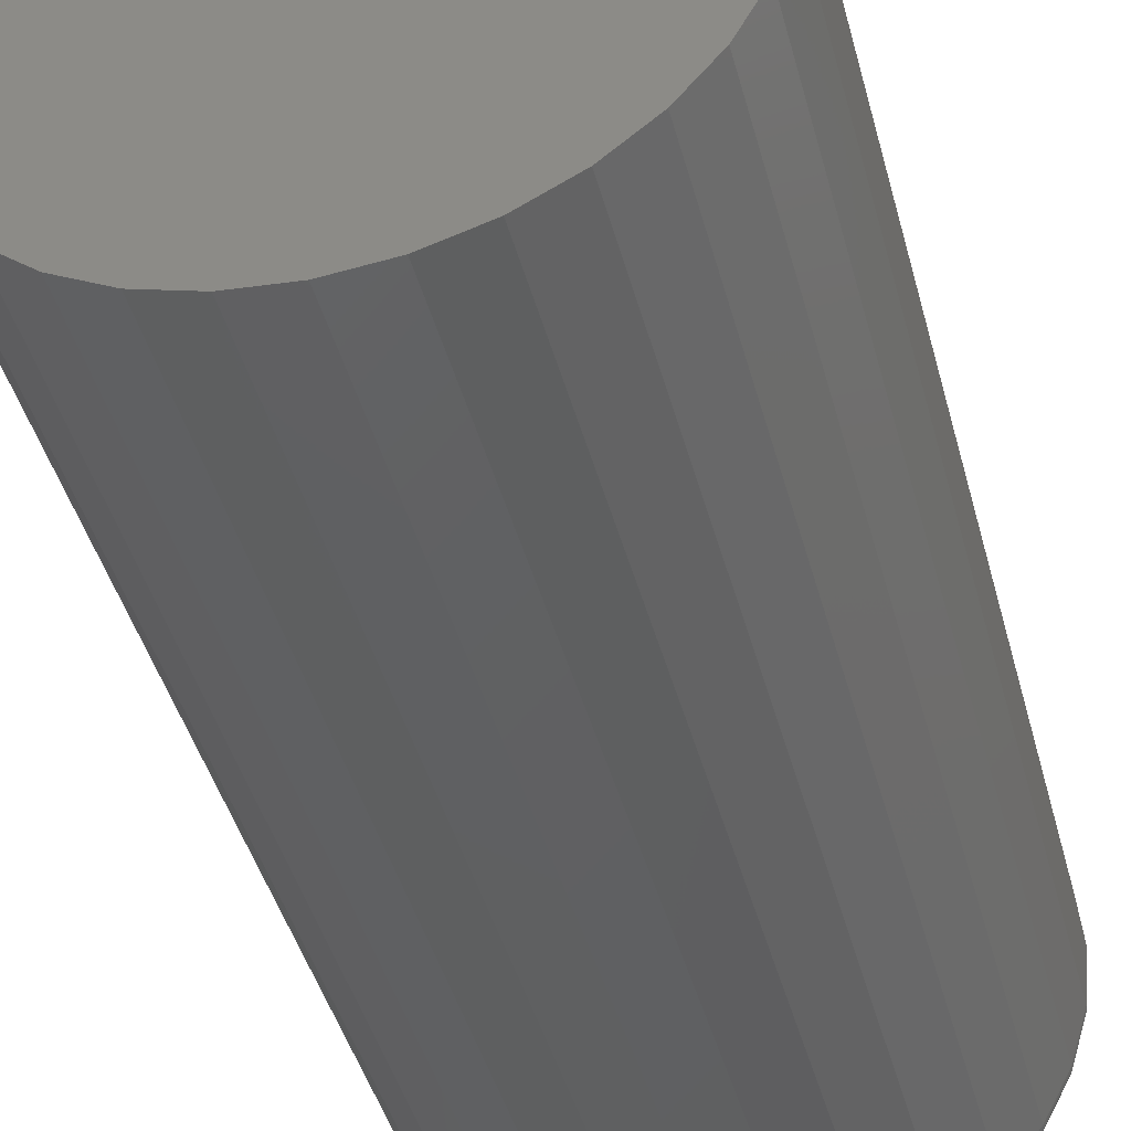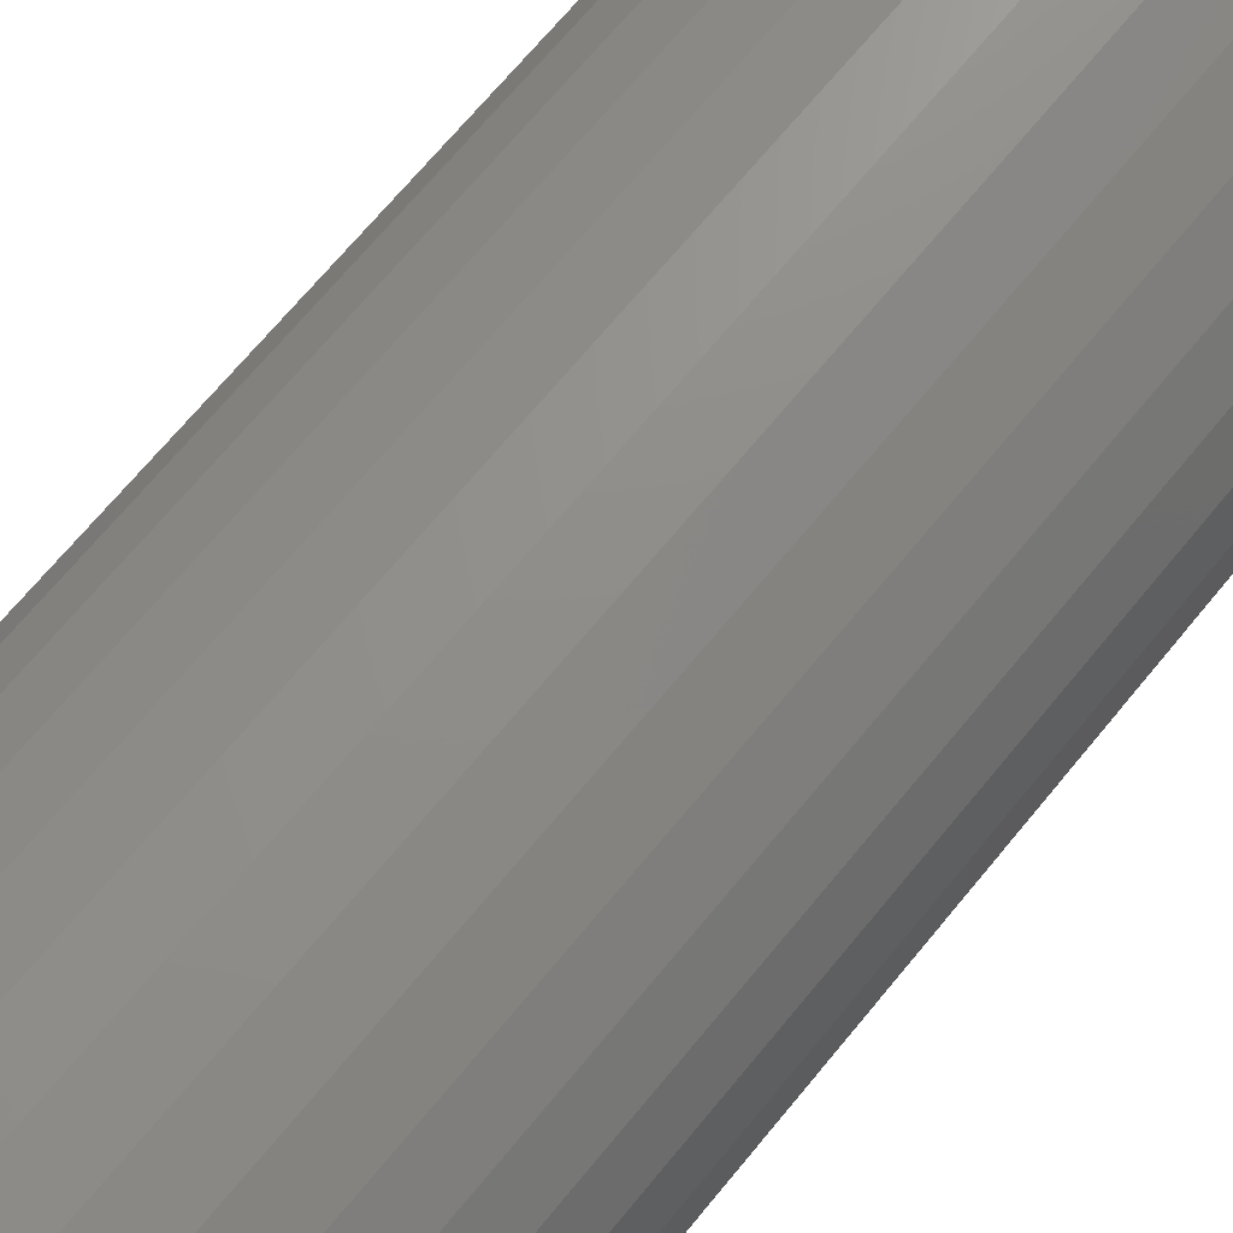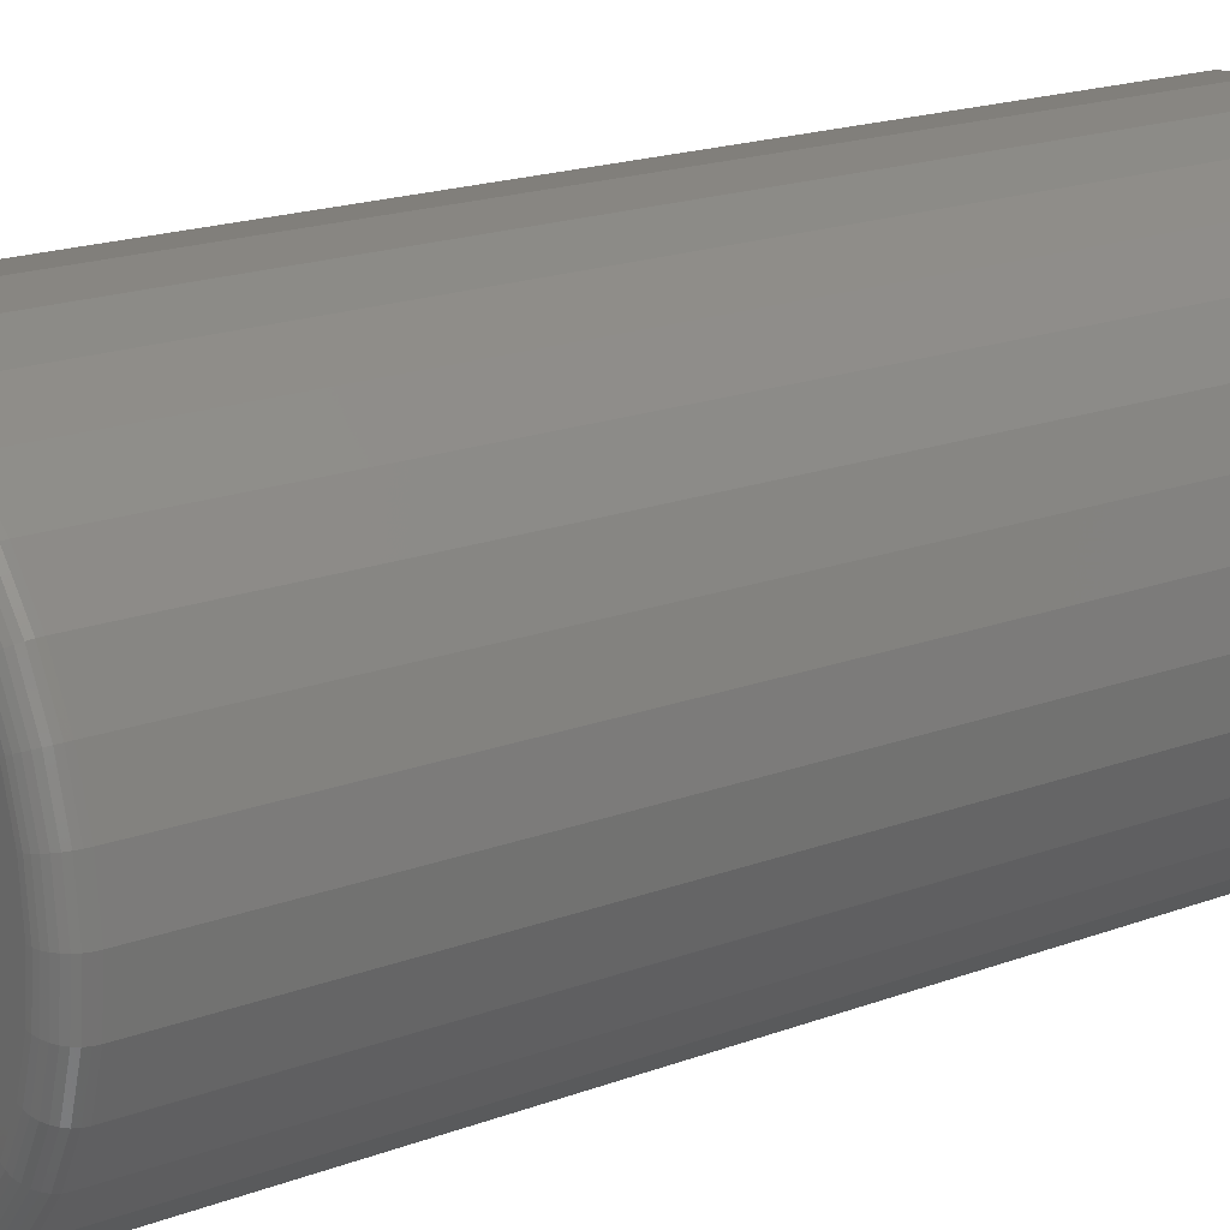
<metadata>
{"format":"stl","ext":"stl","renderer":"f3d","projection":"perspective","resolution":1024,"background":"white","views":[{"elev":-42.4,"azim":14.4,"up":"+Z"},{"elev":70.8,"azim":39.7,"up":"+Z"},{"elev":18.7,"azim":-125.6,"up":"+Z"}]}
</metadata>
<code>
# stl→obj: 320 verts, 636 faces
v -0.3746 0.1484 0.07072
v -0.3614 0.1484 0.06942
v -0.3878 0.1484 0.06942
v -0.4006 0.1484 0.06556
v -0.3486 0.1484 0.06556
v -0.4123 0.1484 0.05929
v -0.3369 0.1484 0.05929
v -0.4226 0.1484 0.05085
v -0.3266 0.1484 0.05085
v -0.431 0.1484 0.04057
v -0.3182 0.1484 0.04057
v -0.3266 0.1484 -0.0451
v -0.4226 0.1484 -0.0451
v -0.3182 0.1484 -0.03481
v -0.4123 0.1484 -0.05353
v -0.3369 0.1484 -0.05353
v -0.4006 0.1484 -0.0598
v -0.3486 0.1484 -0.0598
v -0.3878 0.1484 -0.06366
v -0.3614 0.1484 -0.06366
v -0.3746 0.1484 -0.06497
v -0.431 0.1484 -0.03481
v -0.4373 0.1484 -0.02309
v -0.3119 0.1484 -0.02309
v -0.4411 0.1484 -0.01036
v -0.308 0.1484 -0.01036
v -0.4424 0.1484 0.002878
v -0.3067 0.1484 0.002878
v -0.4411 0.1484 0.01611
v -0.308 0.1484 0.01611
v -0.4373 0.1484 0.02884
v -0.3119 0.1484 0.02884
v -0.2989 0.1406 0.002878
v -0.2989 -0.1484 0.002878
v -0.3004 0.1406 -0.01188
v -0.3004 -0.1484 -0.01188
v -0.3047 0.1406 -0.02607
v -0.3047 -0.1484 -0.02607
v -0.3117 0.1406 -0.03915
v -0.3117 -0.1484 -0.03915
v -0.3211 0.1406 -0.05062
v -0.3211 -0.1484 -0.05062
v -0.3326 0.1406 -0.06003
v -0.3326 -0.1484 -0.06003
v -0.3456 0.1406 -0.06702
v -0.3456 -0.1484 -0.06702
v -0.3598 0.1406 -0.07133
v -0.3598 -0.1484 -0.07133
v -0.3746 0.1406 -0.07278
v -0.3746 -0.1484 -0.07278
v -0.3893 0.1406 -0.07133
v -0.3893 -0.1484 -0.07133
v -0.4035 0.1406 -0.06702
v -0.4035 -0.1484 -0.06702
v -0.4166 0.1406 -0.06003
v -0.4166 -0.1484 -0.06003
v -0.4281 0.1406 -0.05062
v -0.4281 -0.1484 -0.05062
v -0.4375 0.1406 -0.03915
v -0.4375 -0.1484 -0.03915
v -0.4445 0.1406 -0.02607
v -0.4445 -0.1484 -0.02607
v -0.4488 0.1406 -0.01188
v -0.4488 -0.1484 -0.01188
v -0.4502 0.1406 0.002878
v -0.4502 -0.1484 0.002878
v -0.4488 0.1406 0.01764
v -0.4488 -0.1484 0.01764
v -0.4445 0.1406 0.03183
v -0.4445 -0.1484 0.03183
v -0.4375 0.1406 0.04491
v -0.4375 -0.1484 0.04491
v -0.4281 0.1406 0.05638
v -0.4281 -0.1484 0.05638
v -0.4166 0.1406 0.06579
v -0.4166 -0.1484 0.06579
v -0.4035 0.1406 0.07278
v -0.4035 -0.1484 0.07278
v -0.3893 0.1406 0.07708
v -0.3893 -0.1484 0.07708
v -0.3746 0.1406 0.07854
v -0.3746 -0.1484 0.07854
v -0.3598 0.1406 0.07708
v -0.3598 -0.1484 0.07708
v -0.3456 0.1406 0.07278
v -0.3456 -0.1484 0.07278
v -0.3326 0.1406 0.06579
v -0.3326 -0.1484 0.06579
v -0.3211 0.1406 0.05638
v -0.3211 -0.1484 0.05638
v -0.3117 0.1406 0.04491
v -0.3117 -0.1484 0.04491
v -0.3047 0.1406 0.03183
v -0.3047 -0.1484 0.03183
v -0.3004 0.1406 0.01764
v -0.3004 -0.1484 0.01764
v -0.4501 0.1421 0.002878
v -0.4486 0.1421 0.01761
v -0.4497 0.1436 0.002878
v -0.4482 0.1436 0.01752
v -0.4489 0.145 0.002878
v -0.4475 0.145 0.01738
v -0.448 0.1461 0.002878
v -0.4465 0.1461 0.01719
v -0.4468 0.1471 0.002878
v -0.4454 0.1471 0.01696
v -0.4454 0.1478 0.002878
v -0.4441 0.1478 0.0167
v -0.444 0.1483 0.002878
v -0.4426 0.1483 0.01641
v -0.3005 0.1421 0.01761
v -0.2991 0.1421 0.002878
v -0.301 0.1436 0.01752
v -0.2995 0.1436 0.002878
v -0.3017 0.145 0.01738
v -0.3002 0.145 0.002878
v -0.3026 0.1461 0.01719
v -0.3012 0.1461 0.002878
v -0.3038 0.1471 0.01696
v -0.3024 0.1471 0.002878
v -0.3051 0.1478 0.0167
v -0.3038 0.1478 0.002878
v -0.3066 0.1483 0.01641
v -0.3052 0.1483 0.002878
v -0.3048 0.1421 0.03177
v -0.3052 0.1436 0.0316
v -0.3059 0.145 0.03133
v -0.3068 0.1461 0.03096
v -0.3079 0.1471 0.0305
v -0.3091 0.1478 0.02999
v -0.3105 0.1483 0.02942
v -0.3118 0.1421 0.04483
v -0.3122 0.1436 0.04458
v -0.3128 0.145 0.04418
v -0.3136 0.1461 0.04364
v -0.3146 0.1471 0.04298
v -0.3157 0.1478 0.04223
v -0.3169 0.1483 0.04142
v -0.3212 0.1421 0.05627
v -0.3215 0.1436 0.05596
v -0.322 0.145 0.05545
v -0.3227 0.1461 0.05476
v -0.3235 0.1471 0.05392
v -0.3245 0.1478 0.05297
v -0.3255 0.1483 0.05193
v -0.3326 0.1421 0.06566
v -0.3329 0.1436 0.06529
v -0.3333 0.145 0.06469
v -0.3338 0.1461 0.06388
v -0.3345 0.1471 0.0629
v -0.3352 0.1478 0.06178
v -0.336 0.1483 0.06056
v -0.3457 0.1421 0.07264
v -0.3459 0.1436 0.07223
v -0.3461 0.145 0.07156
v -0.3465 0.1461 0.07066
v -0.347 0.1471 0.06957
v -0.3475 0.1478 0.06832
v -0.348 0.1483 0.06697
v -0.3599 0.1421 0.07694
v -0.3599 0.1436 0.0765
v -0.3601 0.145 0.07579
v -0.3603 0.1461 0.07484
v -0.3605 0.1471 0.07368
v -0.3608 0.1478 0.07235
v -0.3611 0.1483 0.07091
v -0.3746 0.1421 0.07839
v -0.3746 0.1436 0.07794
v -0.3746 0.145 0.07722
v -0.3746 0.1461 0.07625
v -0.3746 0.1471 0.07506
v -0.3746 0.1478 0.07371
v -0.3746 0.1483 0.07225
v -0.3893 0.1421 0.07694
v -0.3892 0.1436 0.0765
v -0.3891 0.145 0.07579
v -0.3889 0.1461 0.07484
v -0.3887 0.1471 0.07368
v -0.3884 0.1478 0.07235
v -0.3881 0.1483 0.07091
v -0.4035 0.1421 0.07264
v -0.4033 0.1436 0.07223
v -0.403 0.145 0.07156
v -0.4027 0.1461 0.07066
v -0.4022 0.1471 0.06957
v -0.4017 0.1478 0.06832
v -0.4011 0.1483 0.06697
v -0.4165 0.1421 0.06566
v -0.4163 0.1436 0.06529
v -0.4159 0.145 0.06469
v -0.4154 0.1461 0.06388
v -0.4147 0.1471 0.0629
v -0.4139 0.1478 0.06178
v -0.4131 0.1483 0.06056
v -0.428 0.1421 0.05627
v -0.4277 0.1436 0.05596
v -0.4272 0.145 0.05545
v -0.4265 0.1461 0.05476
v -0.4256 0.1471 0.05392
v -0.4247 0.1478 0.05297
v -0.4236 0.1483 0.05193
v -0.4374 0.1421 0.04483
v -0.437 0.1436 0.04458
v -0.4364 0.145 0.04418
v -0.4356 0.1461 0.04364
v -0.4346 0.1471 0.04298
v -0.4335 0.1478 0.04223
v -0.4323 0.1483 0.04142
v -0.4443 0.1421 0.03177
v -0.4439 0.1436 0.0316
v -0.4433 0.145 0.03133
v -0.4424 0.1461 0.03096
v -0.4413 0.1471 0.0305
v -0.44 0.1478 0.02999
v -0.4387 0.1483 0.02942
v -0.3005 0.1421 -0.01185
v -0.301 0.1436 -0.01177
v -0.3017 0.145 -0.01162
v -0.3026 0.1461 -0.01144
v -0.3038 0.1471 -0.0112
v -0.3051 0.1478 -0.01094
v -0.3066 0.1483 -0.01066
v -0.4486 0.1421 -0.01185
v -0.4482 0.1436 -0.01177
v -0.4475 0.145 -0.01162
v -0.4465 0.1461 -0.01144
v -0.4454 0.1471 -0.0112
v -0.4441 0.1478 -0.01094
v -0.4426 0.1483 -0.01066
v -0.4443 0.1421 -0.02602
v -0.4439 0.1436 -0.02585
v -0.4433 0.145 -0.02557
v -0.4424 0.1461 -0.0252
v -0.4413 0.1471 -0.02475
v -0.44 0.1478 -0.02423
v -0.4387 0.1483 -0.02367
v -0.4374 0.1421 -0.03907
v -0.437 0.1436 -0.03882
v -0.4364 0.145 -0.03842
v -0.4356 0.1461 -0.03788
v -0.4346 0.1471 -0.03723
v -0.4335 0.1478 -0.03648
v -0.4323 0.1483 -0.03566
v -0.428 0.1421 -0.05051
v -0.4277 0.1436 -0.0502
v -0.4272 0.145 -0.04969
v -0.4265 0.1461 -0.049
v -0.4256 0.1471 -0.04816
v -0.4247 0.1478 -0.04721
v -0.4236 0.1483 -0.04617
v -0.4165 0.1421 -0.0599
v -0.4163 0.1436 -0.05953
v -0.4159 0.145 -0.05893
v -0.4154 0.1461 -0.05813
v -0.4147 0.1471 -0.05714
v -0.4139 0.1478 -0.05602
v -0.4131 0.1483 -0.0548
v -0.4035 0.1421 -0.06688
v -0.4033 0.1436 -0.06647
v -0.403 0.145 -0.0658
v -0.4027 0.1461 -0.06491
v -0.4022 0.1471 -0.06381
v -0.4017 0.1478 -0.06256
v -0.4011 0.1483 -0.06121
v -0.3893 0.1421 -0.07118
v -0.3892 0.1436 -0.07074
v -0.3891 0.145 -0.07003
v -0.3889 0.1461 -0.06908
v -0.3887 0.1471 -0.06792
v -0.3884 0.1478 -0.0666
v -0.3881 0.1483 -0.06516
v -0.3746 0.1421 -0.07263
v -0.3746 0.1436 -0.07218
v -0.3746 0.145 -0.07146
v -0.3746 0.1461 -0.07049
v -0.3746 0.1471 -0.06931
v -0.3746 0.1478 -0.06796
v -0.3746 0.1483 -0.06649
v -0.3599 0.1421 -0.07118
v -0.3599 0.1436 -0.07074
v -0.3601 0.145 -0.07003
v -0.3603 0.1461 -0.06908
v -0.3605 0.1471 -0.06792
v -0.3608 0.1478 -0.0666
v -0.3611 0.1483 -0.06516
v -0.3457 0.1421 -0.06688
v -0.3459 0.1436 -0.06647
v -0.3461 0.145 -0.0658
v -0.3465 0.1461 -0.06491
v -0.347 0.1471 -0.06381
v -0.3475 0.1478 -0.06256
v -0.348 0.1483 -0.06121
v -0.3326 0.1421 -0.0599
v -0.3329 0.1436 -0.05953
v -0.3333 0.145 -0.05893
v -0.3338 0.1461 -0.05813
v -0.3345 0.1471 -0.05714
v -0.3352 0.1478 -0.05602
v -0.336 0.1483 -0.0548
v -0.3212 0.1421 -0.05051
v -0.3215 0.1436 -0.0502
v -0.322 0.145 -0.04969
v -0.3227 0.1461 -0.049
v -0.3235 0.1471 -0.04816
v -0.3245 0.1478 -0.04721
v -0.3255 0.1483 -0.04617
v -0.3118 0.1421 -0.03907
v -0.3122 0.1436 -0.03882
v -0.3128 0.145 -0.03842
v -0.3136 0.1461 -0.03788
v -0.3146 0.1471 -0.03723
v -0.3157 0.1478 -0.03648
v -0.3169 0.1483 -0.03566
v -0.3048 0.1421 -0.02602
v -0.3052 0.1436 -0.02585
v -0.3059 0.145 -0.02557
v -0.3068 0.1461 -0.0252
v -0.3079 0.1471 -0.02475
v -0.3091 0.1478 -0.02423
v -0.3105 0.1483 -0.02367
f 1 2 3
f 4 3 2
f 5 4 2
f 6 4 5
f 7 6 5
f 8 6 7
f 9 8 7
f 10 8 9
f 11 10 9
f 12 13 14
f 15 13 12
f 16 15 12
f 17 15 16
f 18 17 16
f 19 17 18
f 20 19 18
f 21 19 20
f 13 22 14
f 14 22 23
f 14 23 24
f 24 23 25
f 24 25 26
f 26 25 27
f 26 27 28
f 28 27 29
f 28 29 30
f 30 29 31
f 30 31 32
f 32 31 10
f 32 10 11
f 33 34 35
f 35 34 36
f 35 36 37
f 37 36 38
f 37 38 39
f 39 38 40
f 39 40 41
f 41 40 42
f 41 42 43
f 43 42 44
f 43 44 45
f 45 44 46
f 45 46 47
f 47 46 48
f 47 48 49
f 49 48 50
f 49 50 51
f 51 50 52
f 51 52 53
f 53 52 54
f 53 54 55
f 55 54 56
f 55 56 57
f 57 56 58
f 57 58 59
f 59 58 60
f 59 60 61
f 61 60 62
f 61 62 63
f 63 62 64
f 63 64 65
f 65 64 66
f 65 66 67
f 67 66 68
f 67 68 69
f 69 68 70
f 69 70 71
f 71 70 72
f 71 72 73
f 73 72 74
f 73 74 75
f 75 74 76
f 75 76 77
f 77 76 78
f 77 78 79
f 79 78 80
f 79 80 81
f 81 80 82
f 81 82 83
f 83 82 84
f 83 84 85
f 85 84 86
f 85 86 87
f 87 86 88
f 87 88 89
f 89 88 90
f 89 90 91
f 91 90 92
f 91 92 93
f 93 92 94
f 93 94 95
f 95 94 96
f 95 96 33
f 33 96 34
f 65 67 97
f 97 67 98
f 97 98 99
f 99 98 100
f 99 100 101
f 101 100 102
f 101 102 103
f 103 102 104
f 103 104 105
f 105 104 106
f 105 106 107
f 107 106 108
f 107 108 109
f 109 108 110
f 109 110 27
f 27 110 29
f 95 33 111
f 111 33 112
f 111 112 113
f 113 112 114
f 113 114 115
f 115 114 116
f 115 116 117
f 117 116 118
f 117 118 119
f 119 118 120
f 119 120 121
f 121 120 122
f 121 122 123
f 123 122 124
f 123 124 30
f 30 124 28
f 93 95 125
f 125 95 111
f 125 111 126
f 126 111 113
f 126 113 127
f 127 113 115
f 127 115 128
f 128 115 117
f 128 117 129
f 129 117 119
f 129 119 130
f 130 119 121
f 130 121 131
f 131 121 123
f 131 123 32
f 32 123 30
f 91 93 132
f 132 93 125
f 132 125 133
f 133 125 126
f 133 126 134
f 134 126 127
f 134 127 135
f 135 127 128
f 135 128 136
f 136 128 129
f 136 129 137
f 137 129 130
f 137 130 138
f 138 130 131
f 138 131 11
f 11 131 32
f 89 91 139
f 139 91 132
f 139 132 140
f 140 132 133
f 140 133 141
f 141 133 134
f 141 134 142
f 142 134 135
f 142 135 143
f 143 135 136
f 143 136 144
f 144 136 137
f 144 137 145
f 145 137 138
f 145 138 9
f 9 138 11
f 87 89 146
f 146 89 139
f 146 139 147
f 147 139 140
f 147 140 148
f 148 140 141
f 148 141 149
f 149 141 142
f 149 142 150
f 150 142 143
f 150 143 151
f 151 143 144
f 151 144 152
f 152 144 145
f 152 145 7
f 7 145 9
f 85 87 153
f 153 87 146
f 153 146 154
f 154 146 147
f 154 147 155
f 155 147 148
f 155 148 156
f 156 148 149
f 156 149 157
f 157 149 150
f 157 150 158
f 158 150 151
f 158 151 159
f 159 151 152
f 159 152 5
f 5 152 7
f 83 85 160
f 160 85 153
f 160 153 161
f 161 153 154
f 161 154 162
f 162 154 155
f 162 155 163
f 163 155 156
f 163 156 164
f 164 156 157
f 164 157 165
f 165 157 158
f 165 158 166
f 166 158 159
f 166 159 2
f 2 159 5
f 81 83 167
f 167 83 160
f 167 160 168
f 168 160 161
f 168 161 169
f 169 161 162
f 169 162 170
f 170 162 163
f 170 163 171
f 171 163 164
f 171 164 172
f 172 164 165
f 172 165 173
f 173 165 166
f 173 166 1
f 1 166 2
f 79 81 174
f 174 81 167
f 174 167 175
f 175 167 168
f 175 168 176
f 176 168 169
f 176 169 177
f 177 169 170
f 177 170 178
f 178 170 171
f 178 171 179
f 179 171 172
f 179 172 180
f 180 172 173
f 180 173 3
f 3 173 1
f 77 79 181
f 181 79 174
f 181 174 182
f 182 174 175
f 182 175 183
f 183 175 176
f 183 176 184
f 184 176 177
f 184 177 185
f 185 177 178
f 185 178 186
f 186 178 179
f 186 179 187
f 187 179 180
f 187 180 4
f 4 180 3
f 75 77 188
f 188 77 181
f 188 181 189
f 189 181 182
f 189 182 190
f 190 182 183
f 190 183 191
f 191 183 184
f 191 184 192
f 192 184 185
f 192 185 193
f 193 185 186
f 193 186 194
f 194 186 187
f 194 187 6
f 6 187 4
f 73 75 195
f 195 75 188
f 195 188 196
f 196 188 189
f 196 189 197
f 197 189 190
f 197 190 198
f 198 190 191
f 198 191 199
f 199 191 192
f 199 192 200
f 200 192 193
f 200 193 201
f 201 193 194
f 201 194 8
f 8 194 6
f 71 73 202
f 202 73 195
f 202 195 203
f 203 195 196
f 203 196 204
f 204 196 197
f 204 197 205
f 205 197 198
f 205 198 206
f 206 198 199
f 206 199 207
f 207 199 200
f 207 200 208
f 208 200 201
f 208 201 10
f 10 201 8
f 69 71 209
f 209 71 202
f 209 202 210
f 210 202 203
f 210 203 211
f 211 203 204
f 211 204 212
f 212 204 205
f 212 205 213
f 213 205 206
f 213 206 214
f 214 206 207
f 214 207 215
f 215 207 208
f 215 208 31
f 31 208 10
f 67 69 98
f 98 69 209
f 98 209 100
f 100 209 210
f 100 210 102
f 102 210 211
f 102 211 104
f 104 211 212
f 104 212 106
f 106 212 213
f 106 213 108
f 108 213 214
f 108 214 110
f 110 214 215
f 110 215 29
f 29 215 31
f 33 35 112
f 112 35 216
f 112 216 114
f 114 216 217
f 114 217 116
f 116 217 218
f 116 218 118
f 118 218 219
f 118 219 120
f 120 219 220
f 120 220 122
f 122 220 221
f 122 221 124
f 124 221 222
f 124 222 28
f 28 222 26
f 63 65 223
f 223 65 97
f 223 97 224
f 224 97 99
f 224 99 225
f 225 99 101
f 225 101 226
f 226 101 103
f 226 103 227
f 227 103 105
f 227 105 228
f 228 105 107
f 228 107 229
f 229 107 109
f 229 109 25
f 25 109 27
f 61 63 230
f 230 63 223
f 230 223 231
f 231 223 224
f 231 224 232
f 232 224 225
f 232 225 233
f 233 225 226
f 233 226 234
f 234 226 227
f 234 227 235
f 235 227 228
f 235 228 236
f 236 228 229
f 236 229 23
f 23 229 25
f 59 61 237
f 237 61 230
f 237 230 238
f 238 230 231
f 238 231 239
f 239 231 232
f 239 232 240
f 240 232 233
f 240 233 241
f 241 233 234
f 241 234 242
f 242 234 235
f 242 235 243
f 243 235 236
f 243 236 22
f 22 236 23
f 57 59 244
f 244 59 237
f 244 237 245
f 245 237 238
f 245 238 246
f 246 238 239
f 246 239 247
f 247 239 240
f 247 240 248
f 248 240 241
f 248 241 249
f 249 241 242
f 249 242 250
f 250 242 243
f 250 243 13
f 13 243 22
f 55 57 251
f 251 57 244
f 251 244 252
f 252 244 245
f 252 245 253
f 253 245 246
f 253 246 254
f 254 246 247
f 254 247 255
f 255 247 248
f 255 248 256
f 256 248 249
f 256 249 257
f 257 249 250
f 257 250 15
f 15 250 13
f 53 55 258
f 258 55 251
f 258 251 259
f 259 251 252
f 259 252 260
f 260 252 253
f 260 253 261
f 261 253 254
f 261 254 262
f 262 254 255
f 262 255 263
f 263 255 256
f 263 256 264
f 264 256 257
f 264 257 17
f 17 257 15
f 51 53 265
f 265 53 258
f 265 258 266
f 266 258 259
f 266 259 267
f 267 259 260
f 267 260 268
f 268 260 261
f 268 261 269
f 269 261 262
f 269 262 270
f 270 262 263
f 270 263 271
f 271 263 264
f 271 264 19
f 19 264 17
f 49 51 272
f 272 51 265
f 272 265 273
f 273 265 266
f 273 266 274
f 274 266 267
f 274 267 275
f 275 267 268
f 275 268 276
f 276 268 269
f 276 269 277
f 277 269 270
f 277 270 278
f 278 270 271
f 278 271 21
f 21 271 19
f 47 49 279
f 279 49 272
f 279 272 280
f 280 272 273
f 280 273 281
f 281 273 274
f 281 274 282
f 282 274 275
f 282 275 283
f 283 275 276
f 283 276 284
f 284 276 277
f 284 277 285
f 285 277 278
f 285 278 20
f 20 278 21
f 45 47 286
f 286 47 279
f 286 279 287
f 287 279 280
f 287 280 288
f 288 280 281
f 288 281 289
f 289 281 282
f 289 282 290
f 290 282 283
f 290 283 291
f 291 283 284
f 291 284 292
f 292 284 285
f 292 285 18
f 18 285 20
f 43 45 293
f 293 45 286
f 293 286 294
f 294 286 287
f 294 287 295
f 295 287 288
f 295 288 296
f 296 288 289
f 296 289 297
f 297 289 290
f 297 290 298
f 298 290 291
f 298 291 299
f 299 291 292
f 299 292 16
f 16 292 18
f 41 43 300
f 300 43 293
f 300 293 301
f 301 293 294
f 301 294 302
f 302 294 295
f 302 295 303
f 303 295 296
f 303 296 304
f 304 296 297
f 304 297 305
f 305 297 298
f 305 298 306
f 306 298 299
f 306 299 12
f 12 299 16
f 39 41 307
f 307 41 300
f 307 300 308
f 308 300 301
f 308 301 309
f 309 301 302
f 309 302 310
f 310 302 303
f 310 303 311
f 311 303 304
f 311 304 312
f 312 304 305
f 312 305 313
f 313 305 306
f 313 306 14
f 14 306 12
f 37 39 314
f 314 39 307
f 314 307 315
f 315 307 308
f 315 308 316
f 316 308 309
f 316 309 317
f 317 309 310
f 317 310 318
f 318 310 311
f 318 311 319
f 319 311 312
f 319 312 320
f 320 312 313
f 320 313 24
f 24 313 14
f 35 37 216
f 216 37 314
f 216 314 217
f 217 314 315
f 217 315 218
f 218 315 316
f 218 316 219
f 219 316 317
f 219 317 220
f 220 317 318
f 220 318 221
f 221 318 319
f 221 319 222
f 222 319 320
f 222 320 26
f 26 320 24
f 80 84 82
f 84 80 78
f 84 78 86
f 86 78 76
f 86 76 88
f 88 76 74
f 88 74 90
f 42 56 44
f 44 56 54
f 44 54 46
f 46 54 52
f 46 52 48
f 48 52 50
f 90 74 92
f 92 74 72
f 92 72 94
f 94 72 70
f 94 70 96
f 96 70 68
f 96 68 34
f 34 68 66
f 34 66 36
f 36 66 64
f 36 64 38
f 38 64 62
f 38 62 40
f 40 62 60
f 40 60 42
f 42 60 58
f 42 58 56

</code>
